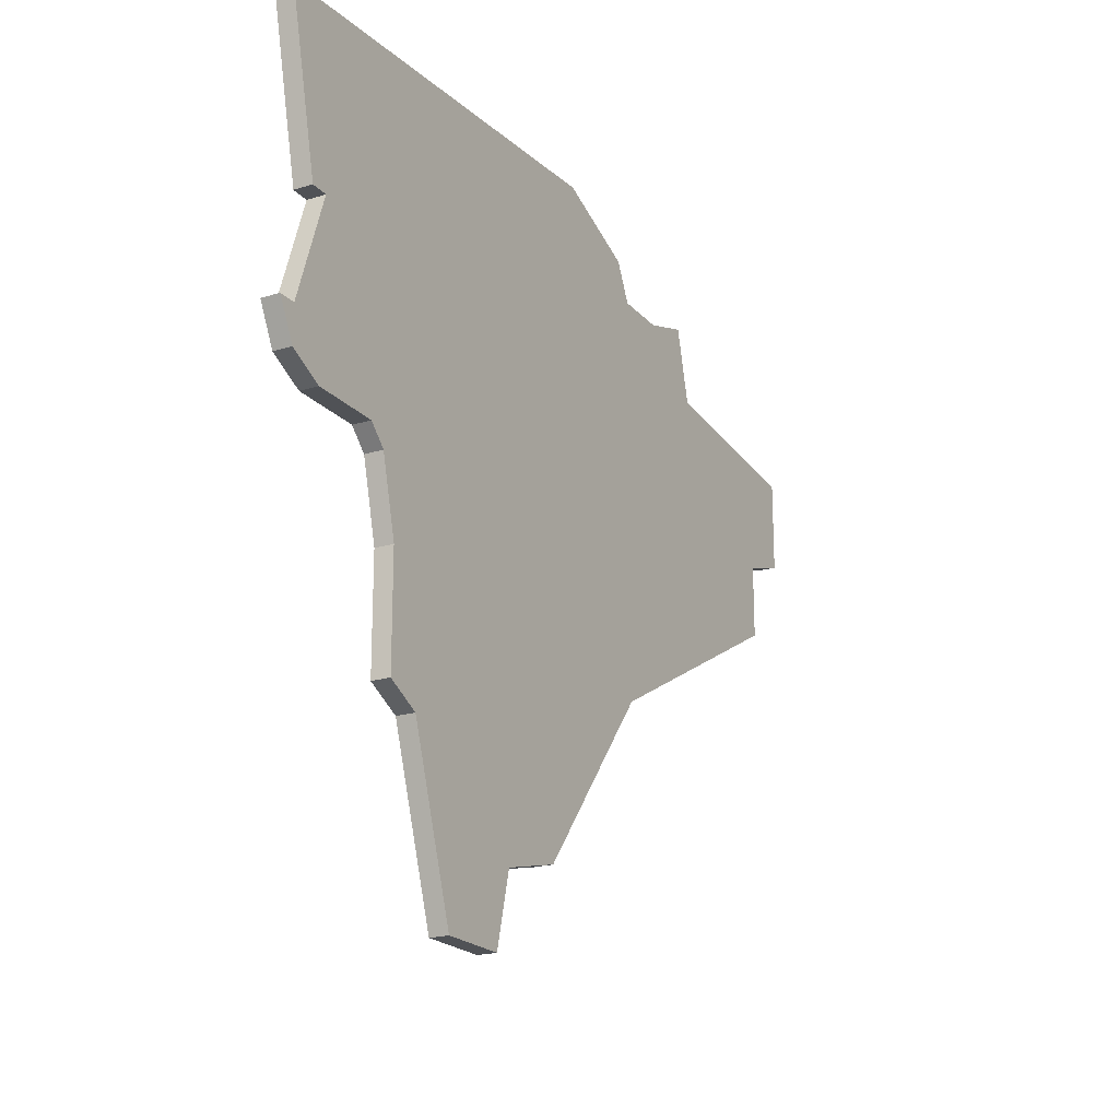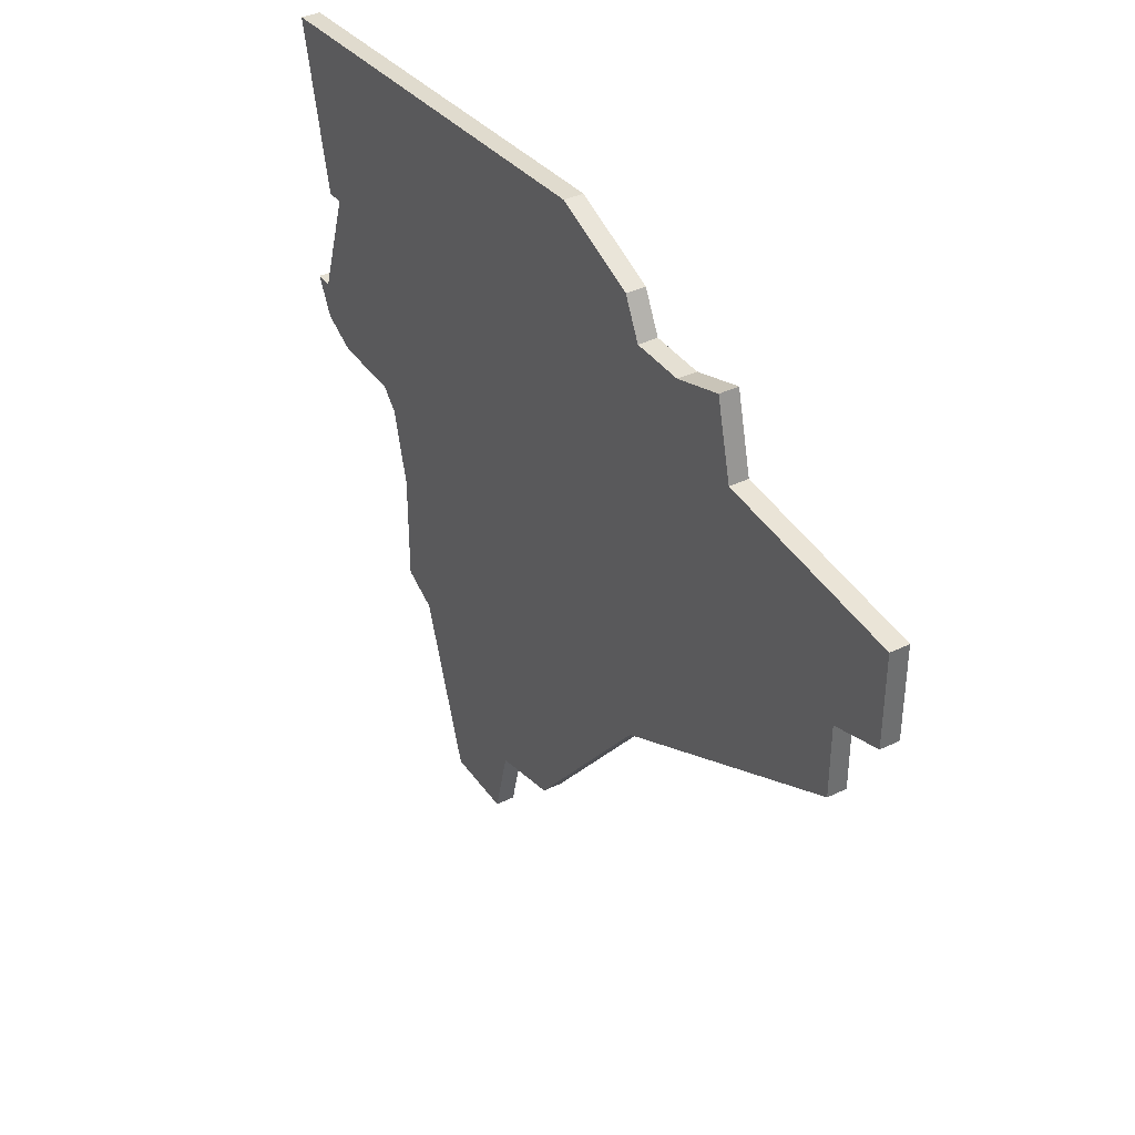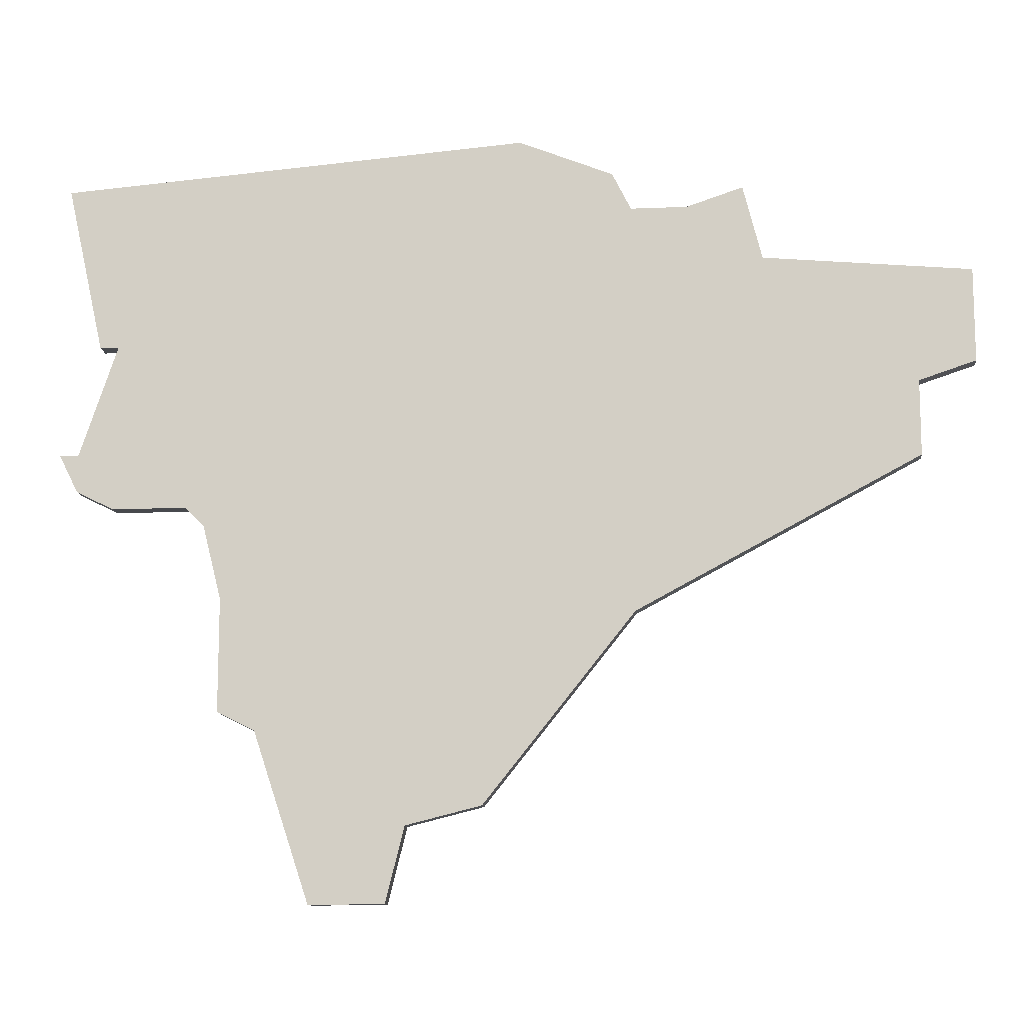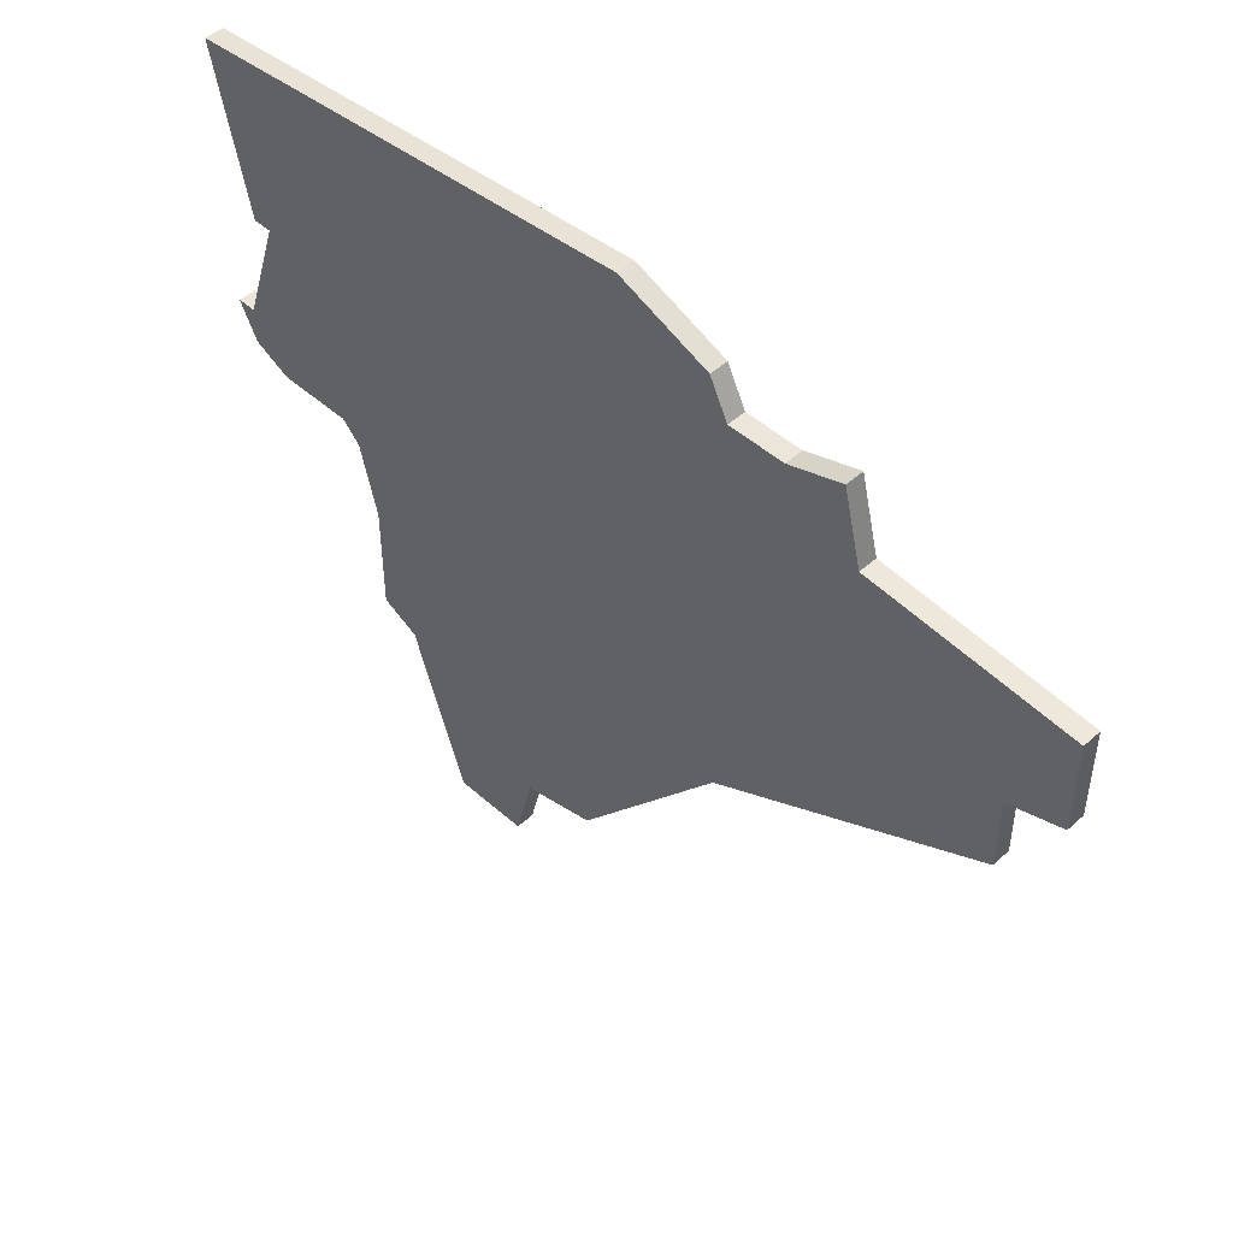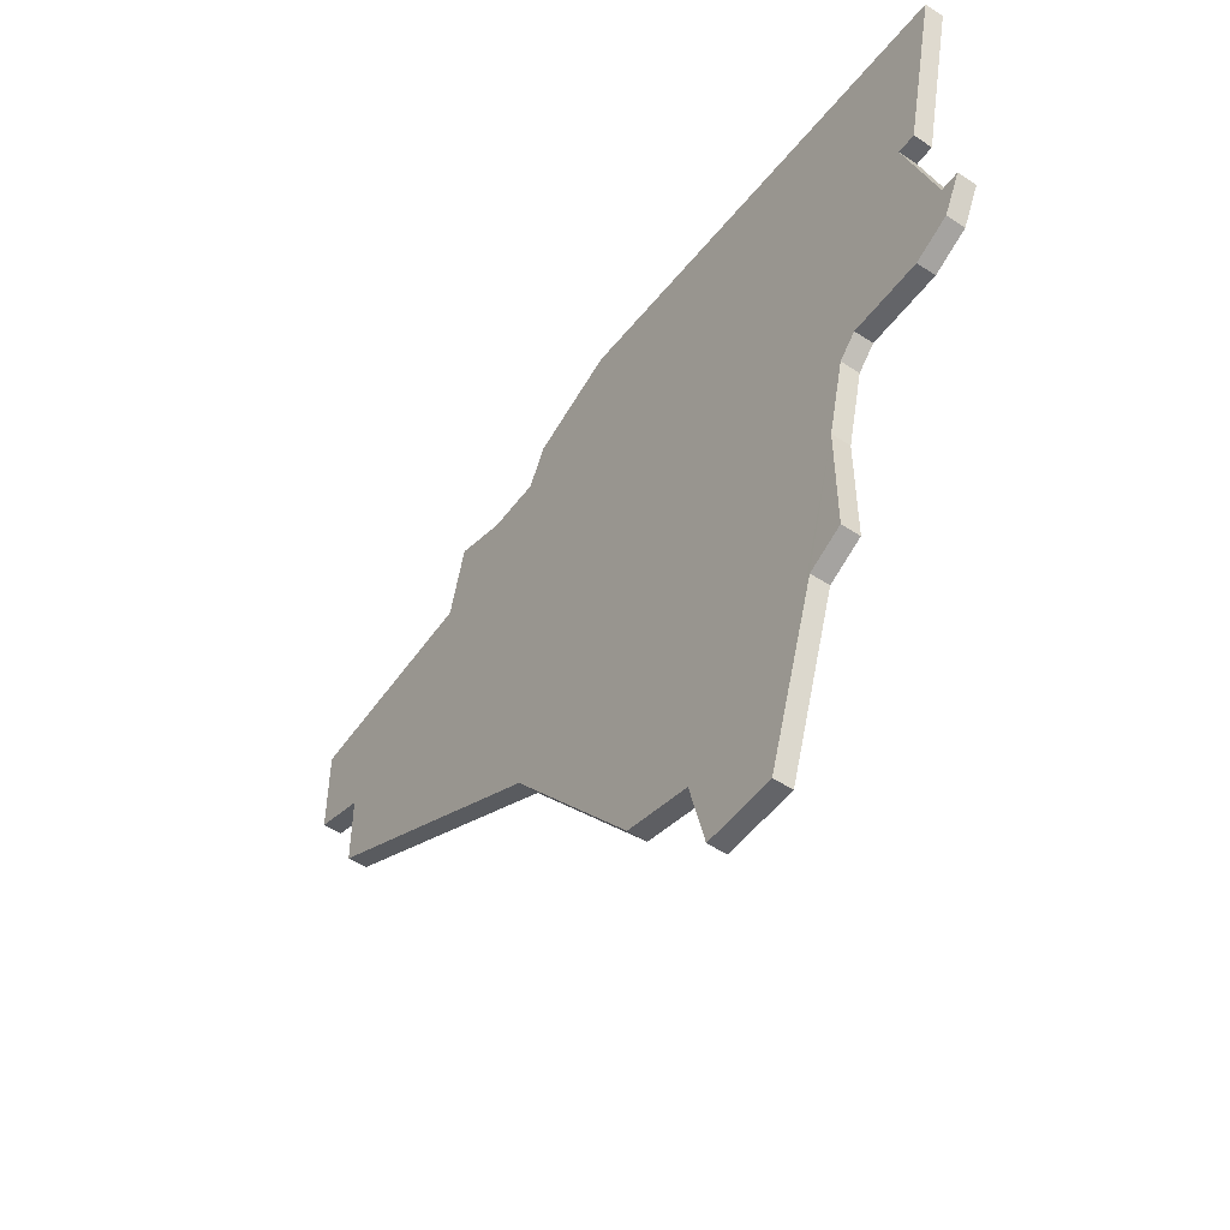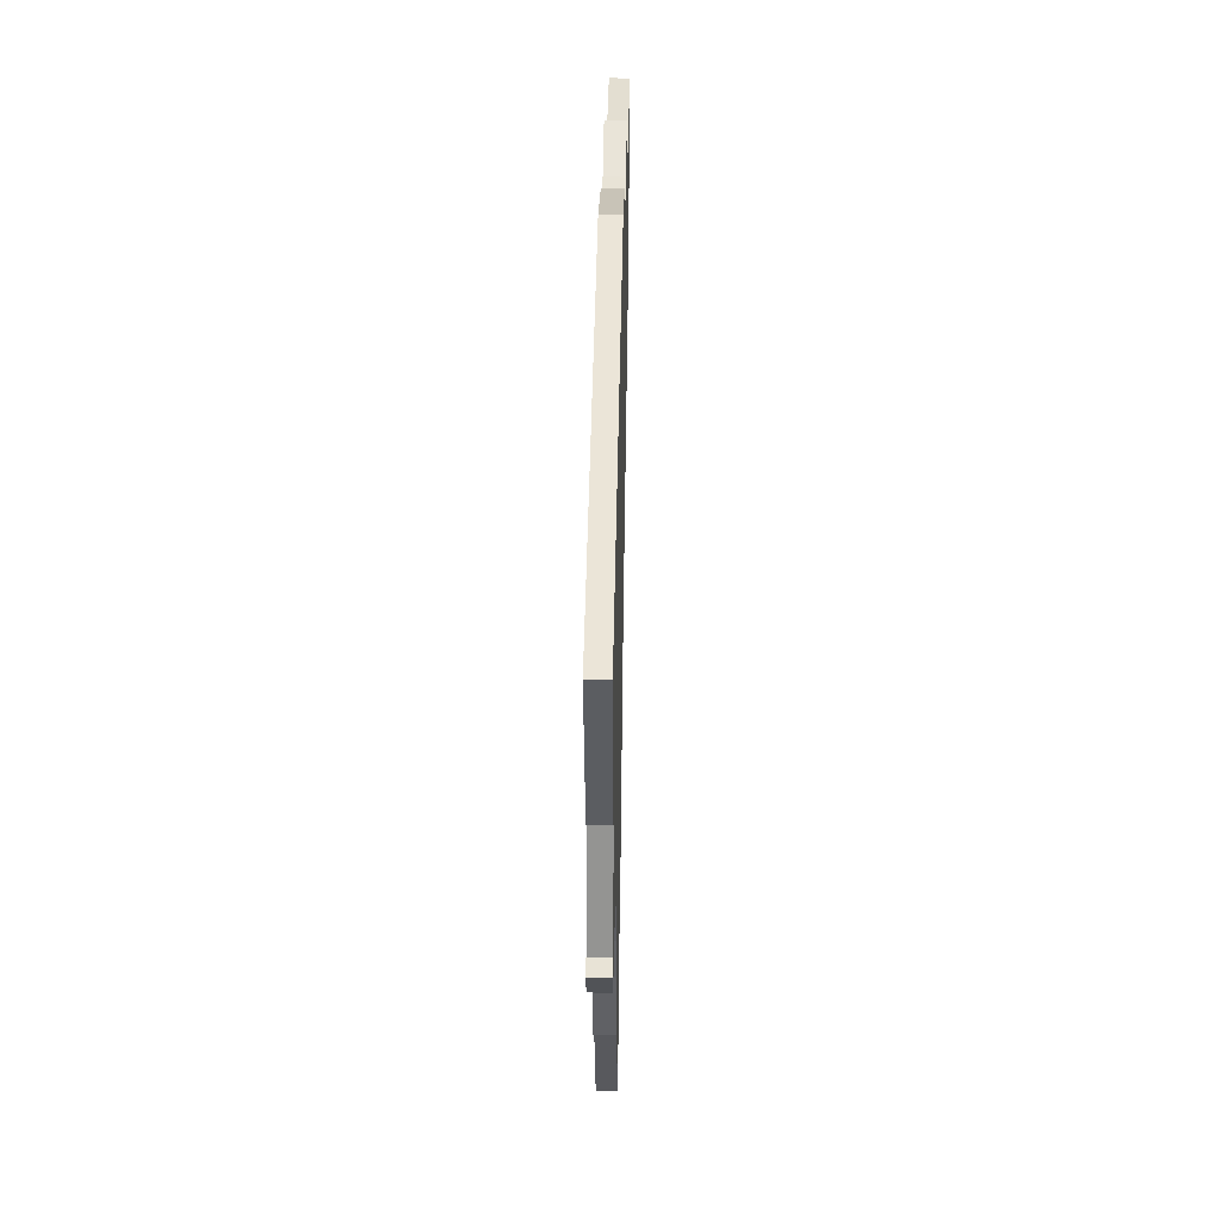
<metadata>
{"format":"obj","ext":"obj","renderer":"f3d","projection":"perspective","resolution":1024,"background":"white","views":[{"elev":-20.7,"azim":119.0,"up":"+Y"},{"elev":38.2,"azim":-121.4,"up":"+Y"},{"elev":-12.2,"azim":-174.3,"up":"+Y"},{"elev":48.0,"azim":-135.2,"up":"+Y"},{"elev":-51.3,"azim":54.3,"up":"+Y"},{"elev":41.4,"azim":91.0,"up":"+Y"}]}
</metadata>
<code>
v 4676 -598 0
v 4651 -596 0
v 4646 -598 0
v 4645 -600 0
v 4642 -600 0
v 4639 -599 0
v 4638 -603 0
v 4627 -604 0
v 4627 -609 0
v 4630 -610 0
v 4630 -614 0
v 4645 -622 0
v 4653 -632 0
v 4657 -633 0
v 4658 -637 0
v 4662 -637 0
v 4665 -628 0
v 4667 -627 0
v 4667 -621 0
v 4668 -617 0
v 4669 -616 0
v 4673 -616 0
v 4675 -615 0
v 4676 -613 0
v 4675 -613 0
v 4673 -607 0
v 4674 -607 0
v 4676 -598 1
v 4651 -596 1
v 4646 -598 1
v 4645 -600 1
v 4642 -600 1
v 4639 -599 1
v 4638 -603 1
v 4627 -604 1
v 4627 -609 1
v 4630 -610 1
v 4630 -614 1
v 4645 -622 1
v 4653 -632 1
v 4657 -633 1
v 4658 -637 1
v 4662 -637 1
v 4665 -628 1
v 4667 -627 1
v 4667 -621 1
v 4668 -617 1
v 4669 -616 1
v 4673 -616 1
v 4675 -615 1
v 4676 -613 1
v 4675 -613 1
v 4673 -607 1
v 4674 -607 1
f 2 1 27
f 4 3 2
f 7 6 5
f 9 8 7
f 12 11 10
f 14 13 12
f 16 15 14
f 19 18 17
f 23 22 21
f 25 24 23
f 2 27 26
f 7 5 4
f 10 9 7
f 16 14 12
f 19 17 16
f 25 23 21
f 2 26 25
f 10 7 4
f 19 16 12
f 2 25 21
f 12 10 4
f 20 19 12
f 2 21 20
f 12 4 2
f 2 20 12
f 54 28 29
f 29 30 31
f 32 33 34
f 34 35 36
f 37 38 39
f 39 40 41
f 41 42 43
f 44 45 46
f 48 49 50
f 50 51 52
f 53 54 29
f 31 32 34
f 34 36 37
f 39 41 43
f 43 44 46
f 48 50 52
f 52 53 29
f 31 34 37
f 39 43 46
f 48 52 29
f 31 37 39
f 39 46 47
f 47 48 29
f 29 31 39
f 39 47 29
f 29 28 2
f 2 28 1
f 30 29 3
f 3 29 2
f 31 30 4
f 4 30 3
f 32 31 5
f 5 31 4
f 33 32 6
f 6 32 5
f 34 33 7
f 7 33 6
f 35 34 8
f 8 34 7
f 36 35 9
f 9 35 8
f 37 36 10
f 10 36 9
f 38 37 11
f 11 37 10
f 39 38 12
f 12 38 11
f 40 39 13
f 13 39 12
f 41 40 14
f 14 40 13
f 42 41 15
f 15 41 14
f 43 42 16
f 16 42 15
f 44 43 17
f 17 43 16
f 45 44 18
f 18 44 17
f 46 45 19
f 19 45 18
f 47 46 20
f 20 46 19
f 48 47 21
f 21 47 20
f 49 48 22
f 22 48 21
f 50 49 23
f 23 49 22
f 51 50 24
f 24 50 23
f 52 51 25
f 25 51 24
f 53 52 26
f 26 52 25
f 28 54 1
f 1 54 27
f 54 53 27
f 27 53 26

</code>
